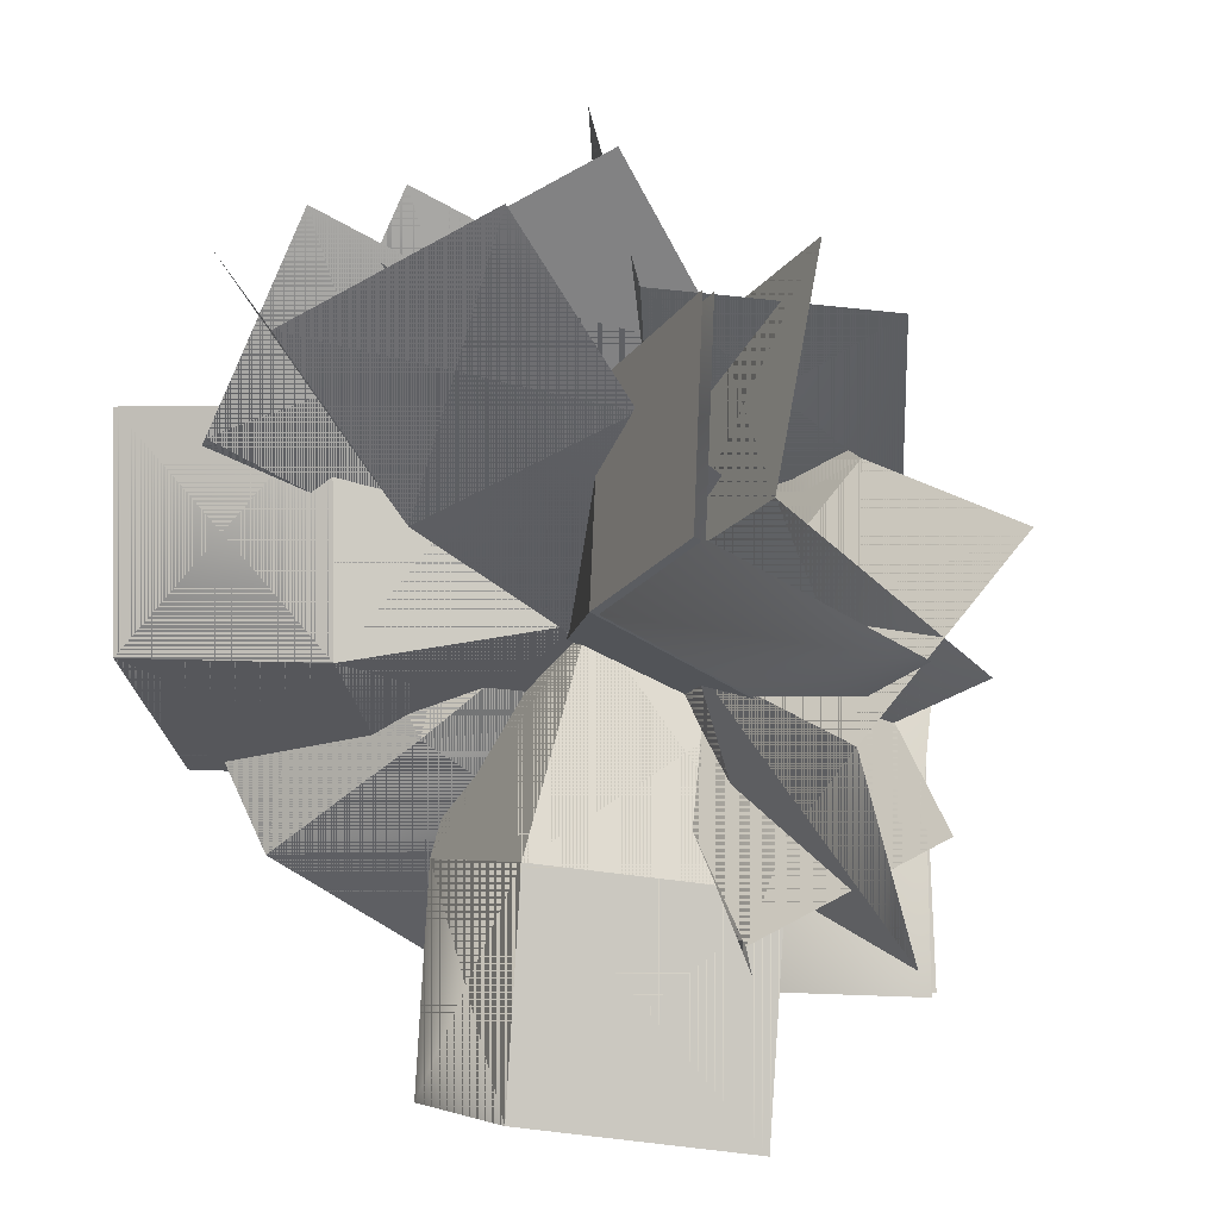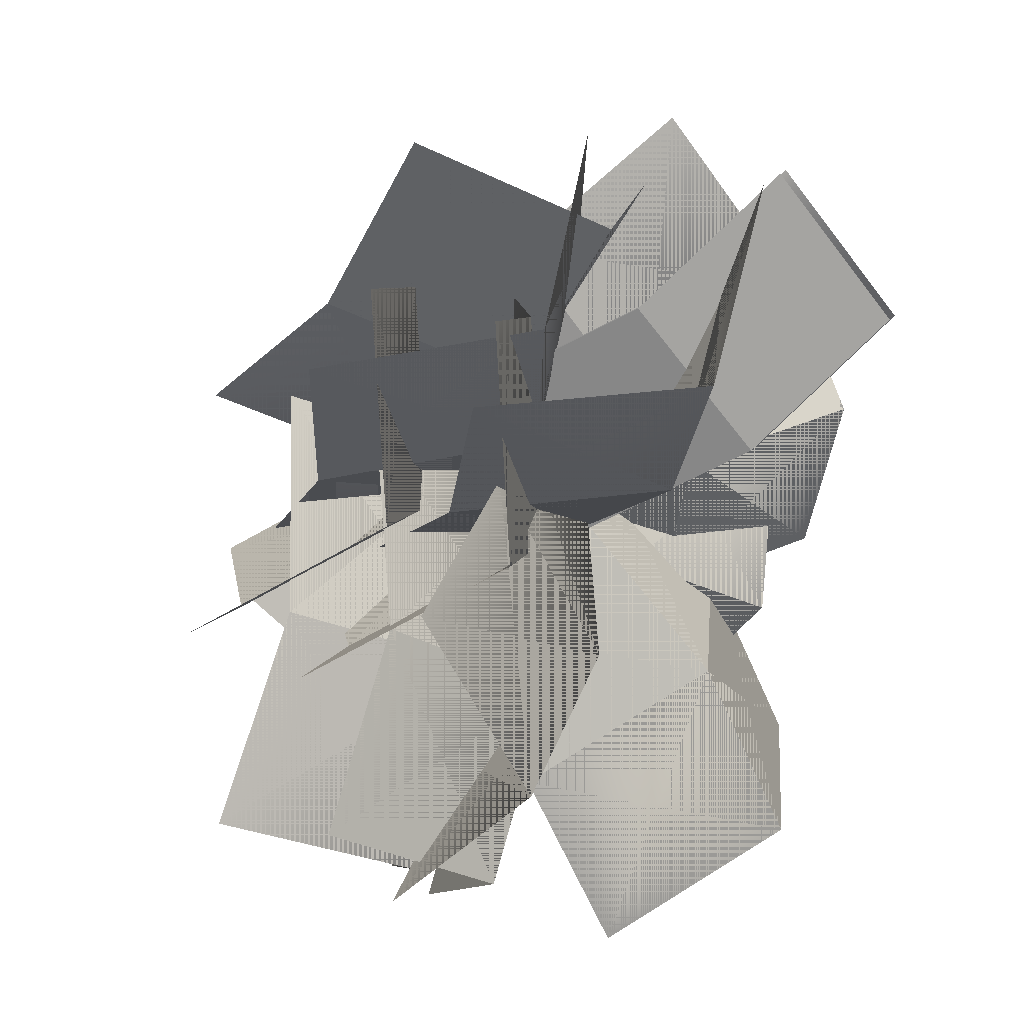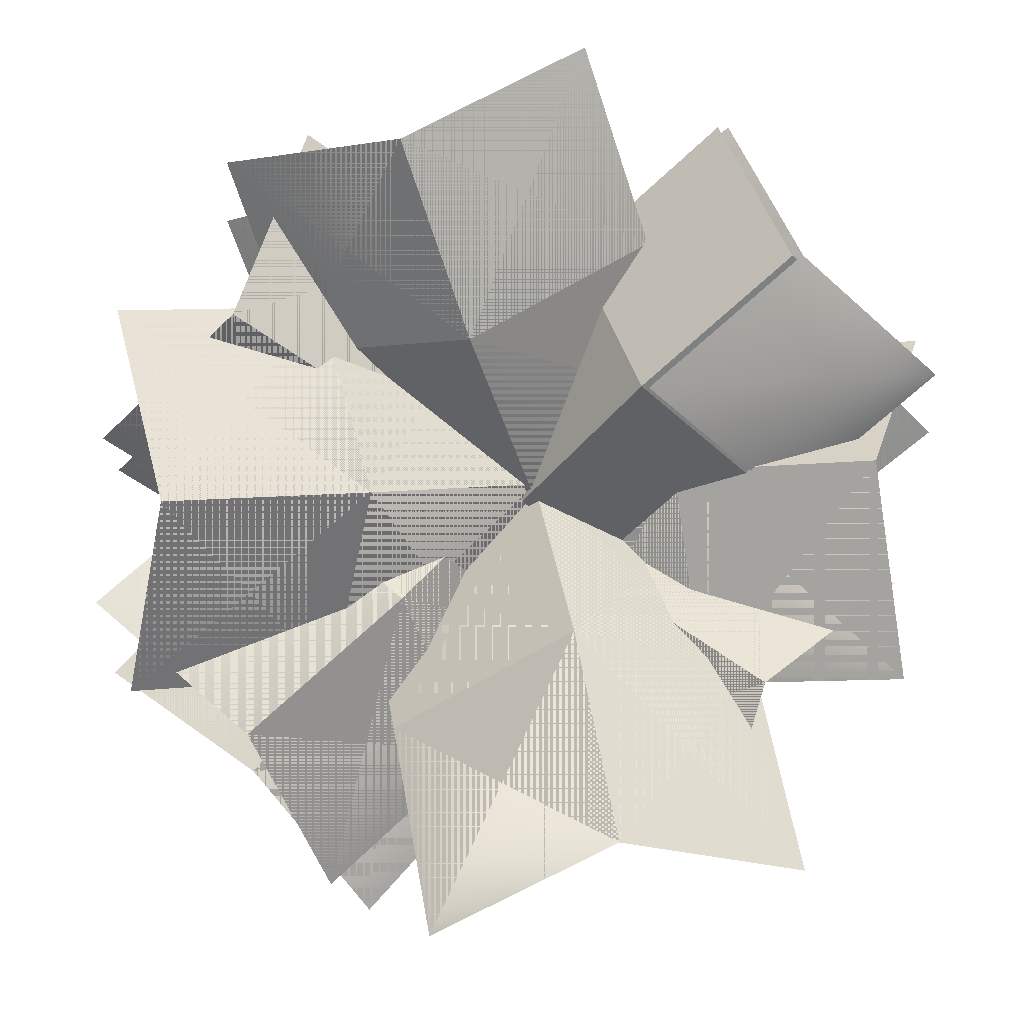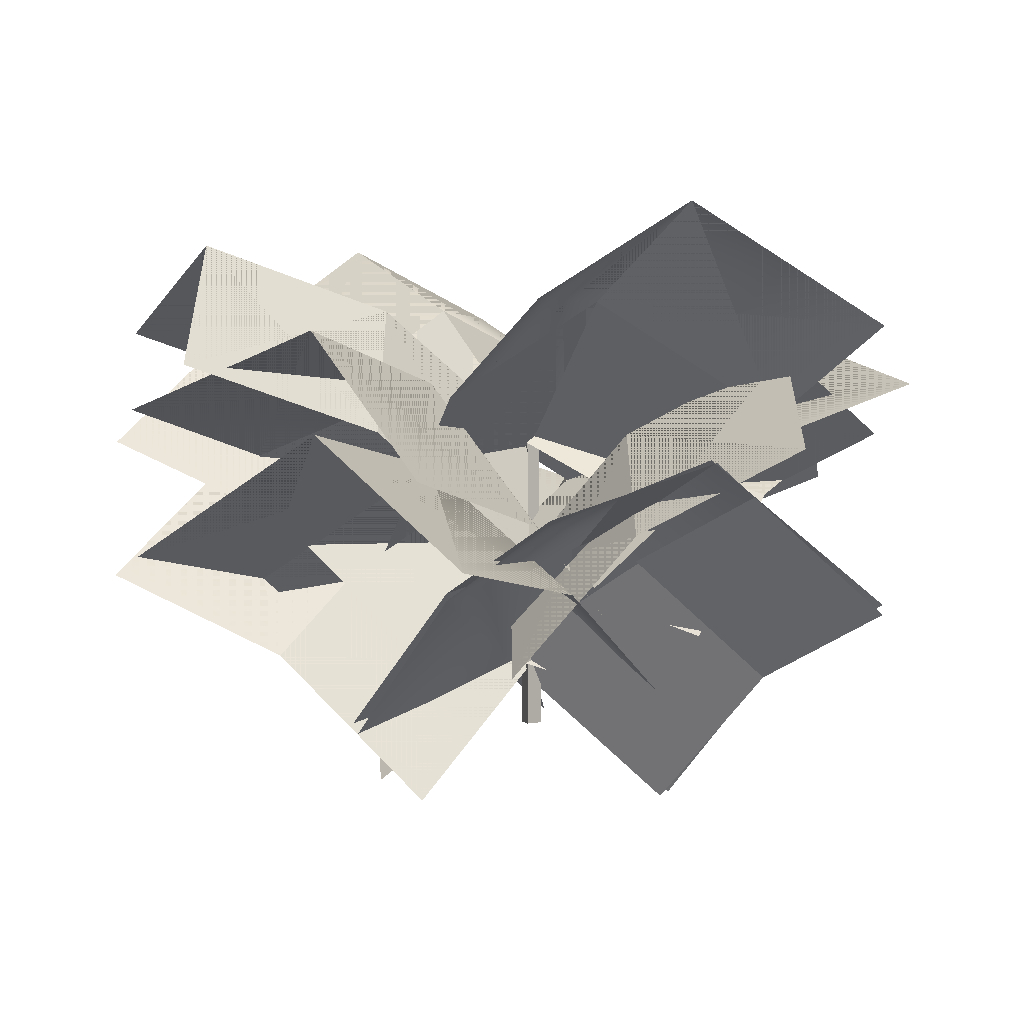
<metadata>
{"format":"obj","ext":"obj","renderer":"f3d","projection":"perspective","resolution":1024,"background":"white","views":[{"elev":21.9,"azim":-146.7,"up":"+Z"},{"elev":33.1,"azim":127.4,"up":"+Z"},{"elev":-7.2,"azim":178.8,"up":"+Z"},{"elev":0.1,"azim":166.0,"up":"+Y"}]}
</metadata>
<code>
v  16.02 52.91 40.69
v  0.5967 80.26 0.1094
v  -36.6 55.8 -25.4
v  -13.46 88.03 65.7
v  -26.19 115.4 25.12
v  -66.09 90.91 -0.3954
v  -50.01 106.3 95.6
v  -65.44 133.7 55.02
v  -102.6 109.2 29.5
v  -48.76 44.96 -1.982
v  -0.01951 76.06 5.25
v  45.81 48.62 -18.03
v  -57.55 85.26 -44.6
v  -8.812 116.3 -37.37
v  37.01 88.91 -60.65
v  -67.29 106.6 -97.11
v  -18.55 137.7 -89.88
v  27.27 110.2 -113.2
v  10.84 45.44 -39.88
v  -0.2437 80.63 4.693
v  14.22 59.96 56.67
v  53.45 80.24 -46.92
v  42.36 115.4 -2.345
v  56.82 94.76 49.64
v  104.3 96.92 -51.56
v  93.25 132.1 -6.981
v  107.7 111.4 45
v  45.84 45.36 3.943
v  -0.09624 80.41 0.7925
v  -46.71 62.73 29.99
v  63.45 84.14 39.47
v  17.51 119.2 36.32
v  -29.1 101.5 65.52
v  80.83 105.8 85.49
v  34.9 140.9 82.34
v  -11.72 123.2 111.5
v  -13.04 15.08 40.35
v  5.114 53.89 1.456
v  -3.555 39.4 -53.8
v  -54.63 51.36 45.85
v  -36.47 90.17 6.959
v  -45.14 75.68 -48.3
v  -104.9 70.35 46.05
v  -86.77 109.2 7.154
v  -95.44 94.67 -48.1
v  -16.15 25.78 -31.13
v  3.386 64.4 7.28
v  45.09 45.35 42.44
v  15.36 55.59 -65.7
v  34.89 94.21 -27.29
v  76.6 75.16 7.867
v  54.05 66.68 -101.3
v  73.59 105.3 -62.92
v  115.3 86.25 -27.76
v  36.63 18.58 -23.92
v  -0.8666 53.64 2.795
v  -18.36 35.96 54.95
v  72.78 57.37 -7.643
v  35.29 92.42 19.07
v  17.79 74.74 71.22
v  115.4 79.04 16.89
v  77.93 114.1 43.6
v  60.44 96.41 95.75
v  46.42 8.21 -4.646
v  0.5505 43.4 -2.178
v  -44.91 22.73 26.89
v  65.64 43.02 34.02
v  19.77 78.21 36.49
v  -25.69 57.54 65.55
v  84.99 59.7 81.32
v  39.12 94.89 83.79
v  -6.336 74.22 112.9
v  -31.54 21.19 27.5
v  5.991 42.65 -0.1418
v  16 14.89 -42.12
v  -59.21 59.43 5.145
v  -21.68 80.89 -22.5
v  -11.67 53.13 -64.48
v  -95.81 81.7 -21.86
v  -58.28 103.2 -49.5
v  -48.27 75.4 -91.48
v  -39.71 -20.92 -3.962
v  4.41 16.05 1.996
v  54.03 -0.5696 -22.49
v  -55.61 16.07 -42.11
v  -12.24 52.94 -36.15
v  38.14 36.42 -60.64
v  -69.72 35.68 -90.13
v  -25.59 72.64 -84.18
v  24.03 56.03 -108.7
v  14.78 8.13 41.66
v  4.323 43.19 -3.18
v  -37.26 25.5 -39.19
v  -14.02 46.91 68.91
v  -24.48 81.97 24.07
v  -66.06 64.29 -11.94
v  -52.92 68.58 99.02
v  -63.38 103.6 54.19
v  -105 85.96 18.18
v  -28.66 10.08 -27.47
v  0.9631 43.76 9.714
v  41.99 13.05 37.44
v  6.092 38 -66.57
v  35.72 71.68 -29.39
v  76.74 40.97 -1.662
v  44.55 45.03 -108.7
v  74.17 78.71 -71.56
v  115.2 48.01 -43.83
v  37.34 -18.64 -27.08
v  -0.139 16.41 -0.3368
v  -17.59 -1.268 51.83
v  73.5 20.14 -10.84
v  36.03 55.2 15.91
v  18.58 37.51 68.08
v  116.2 41.81 13.66
v  78.69 76.87 40.4
v  61.24 59.19 92.57
v  38.72 -18.64 24.69
v  2.182 16.41 -3.33
v  -52.81 -1.268 -4.765
v  33.75 20.14 64.02
v  -2.781 55.2 36.01
v  -57.77 37.51 34.57
v  22.8 41.81 112
v  -13.73 76.87 83.97
v  -68.72 59.19 82.53
v  -3.014 -0.6483 0.09967
v  1.762 -0.6483 3.326
v  1.762 -0.6483 -3.127
v  -2.283 56.98 0.09968
v  1.396 56.98 2.586
v  1.396 56.98 -2.386
v  -3.017 79.56 2.363
v  1.153 79.56 5.181
v  1.153 79.56 -0.4542
v  -63.39 90.91 -0.3954
v  -33.9 55.8 -25.4
v  3.298 80.26 0.1094
v  -33.9 55.8 -25.4
v  3.298 80.26 0.1094
v  -10.76 88.03 65.7
v  18.72 52.91 40.69
v  -10.76 88.03 65.7
v  3.298 80.26 0.1094
v  -99.94 109.2 29.5
v  -63.39 90.91 -0.3954
v  -62.74 133.7 55.02
v  -62.74 133.7 55.02
v  -63.39 90.91 -0.3954
v  -62.74 133.7 55.02
v  -47.31 106.3 95.6
v  -10.76 88.03 65.7
v  -47.31 106.3 95.6
v  37.01 88.91 -60.65
v  45.81 48.62 -18.03
v  -0.01951 76.06 5.25
v  45.81 48.62 -18.03
v  -0.01951 76.06 5.25
v  -57.55 85.26 -44.6
v  -48.76 44.96 -1.982
v  -57.55 85.26 -44.6
v  -0.01951 76.06 5.25
v  27.27 110.2 -113.2
v  37.01 88.91 -60.65
v  -18.55 137.7 -89.88
v  -18.55 137.7 -89.88
v  37.01 88.91 -60.65
v  -18.55 137.7 -89.88
v  -67.29 106.6 -97.11
v  -57.55 85.26 -44.6
v  -67.29 106.6 -97.11
v  56.82 94.76 49.64
v  14.22 59.96 56.67
v  -0.2437 80.63 4.693
v  14.22 59.96 56.67
v  -0.2437 80.63 4.693
v  53.45 80.24 -46.92
v  10.84 45.44 -39.88
v  53.45 80.24 -46.92
v  -0.2437 80.63 4.693
v  107.7 111.4 45
v  56.82 94.76 49.64
v  93.25 132.1 -6.981
v  93.25 132.1 -6.981
v  56.82 94.76 49.64
v  93.25 132.1 -6.981
v  104.3 96.92 -51.56
v  53.45 80.24 -46.92
v  104.3 96.92 -51.56
v  -29.1 101.5 65.52
v  -46.71 62.73 29.99
v  -0.09624 80.41 0.7925
v  -46.71 62.73 29.99
v  -0.09624 80.41 0.7925
v  63.45 84.14 39.47
v  45.84 45.36 3.943
v  63.45 84.14 39.47
v  -0.09624 80.41 0.7925
v  -11.72 123.2 111.5
v  -29.1 101.5 65.52
v  34.9 140.9 82.34
v  34.9 140.9 82.34
v  -29.1 101.5 65.52
v  34.9 140.9 82.34
v  80.83 105.8 85.49
v  63.45 84.14 39.47
v  80.83 105.8 85.49
v  -45.14 75.68 -48.3
v  -3.555 39.4 -53.8
v  5.114 53.89 1.456
v  -3.555 39.4 -53.8
v  5.114 53.89 1.456
v  -54.63 51.36 45.85
v  -13.04 15.08 40.35
v  -54.63 51.36 45.85
v  5.114 53.89 1.456
v  -95.44 94.67 -48.1
v  -45.14 75.68 -48.3
v  -86.77 109.2 7.154
v  -86.77 109.2 7.154
v  -45.14 75.68 -48.3
v  -86.77 109.2 7.154
v  -104.9 70.35 46.05
v  -54.63 51.36 45.85
v  -104.9 70.35 46.05
v  76.6 75.16 7.867
v  45.09 45.35 42.44
v  3.386 64.4 7.28
v  45.09 45.35 42.44
v  3.386 64.4 7.28
v  15.36 55.59 -65.7
v  -16.15 25.78 -31.13
v  15.36 55.59 -65.7
v  3.386 64.4 7.28
v  115.3 86.25 -27.76
v  76.6 75.16 7.867
v  73.59 105.3 -62.92
v  73.59 105.3 -62.92
v  76.6 75.16 7.867
v  73.59 105.3 -62.92
v  54.05 66.68 -101.3
v  15.36 55.59 -65.7
v  54.05 66.68 -101.3
v  17.79 74.74 71.22
v  -18.36 35.96 54.95
v  -0.8666 53.64 2.795
v  -18.36 35.96 54.95
v  -0.8666 53.64 2.795
v  72.78 57.37 -7.643
v  36.63 18.58 -23.92
v  72.78 57.37 -7.643
v  -0.8666 53.64 2.795
v  60.44 96.41 95.75
v  17.79 74.74 71.22
v  77.93 114.1 43.6
v  77.93 114.1 43.6
v  17.79 74.74 71.22
v  77.93 114.1 43.6
v  115.4 79.04 16.89
v  72.78 57.37 -7.643
v  115.4 79.04 16.89
v  -25.69 57.54 65.55
v  -44.91 22.73 26.89
v  0.5505 43.4 -2.178
v  -44.91 22.73 26.89
v  0.5505 43.4 -2.178
v  65.64 43.02 34.02
v  46.42 8.21 -4.646
v  65.64 43.02 34.02
v  0.5505 43.4 -2.178
v  -6.336 74.22 112.9
v  -25.69 57.54 65.55
v  39.12 94.89 83.79
v  39.12 94.89 83.79
v  -25.69 57.54 65.55
v  39.12 94.89 83.79
v  84.99 59.7 81.32
v  65.64 43.02 34.02
v  84.99 59.7 81.32
v  -11.67 53.13 -64.48
v  16 14.89 -42.12
v  5.991 42.65 -0.1418
v  16 14.89 -42.12
v  5.991 42.65 -0.1418
v  -59.21 59.43 5.145
v  -31.54 21.19 27.5
v  -59.21 59.43 5.145
v  5.991 42.65 -0.1418
v  -48.27 75.4 -91.48
v  -11.67 53.13 -64.48
v  -58.28 103.2 -49.5
v  -58.28 103.2 -49.5
v  -11.67 53.13 -64.48
v  -58.28 103.2 -49.5
v  -95.81 81.7 -21.86
v  -59.21 59.43 5.145
v  -95.81 81.7 -21.86
v  38.05 38.45 -60.64
v  55.5 2.173 -22.49
v  5.216 16.66 1.996
v  55.5 2.173 -22.49
v  5.216 16.66 1.996
v  -54.75 14.14 -42.11
v  -37.29 -22.14 -3.962
v  -54.75 14.14 -42.11
v  5.216 16.66 1.996
v  23.12 57.44 -108.7
v  38.05 38.45 -60.64
v  -27.17 71.93 -84.18
v  -27.17 71.93 -84.18
v  38.05 38.45 -60.64
v  -27.17 71.93 -84.18
v  -69.68 33.12 -90.13
v  -54.75 14.14 -42.11
v  -69.68 33.12 -90.13
v  -66.06 64.29 -11.94
v  -37.26 25.5 -39.19
v  4.323 43.19 -3.18
v  -37.26 25.5 -39.19
v  4.323 43.19 -3.18
v  -14.02 46.91 68.91
v  14.78 8.13 41.66
v  -14.02 46.91 68.91
v  4.323 43.19 -3.18
v  -105 85.96 18.18
v  -66.06 64.29 -11.94
v  -63.38 103.6 54.19
v  -63.38 103.6 54.19
v  -66.06 64.29 -11.94
v  -63.38 103.6 54.19
v  -52.92 68.58 99.02
v  -14.02 46.91 68.91
v  -52.92 68.58 99.02
v  76.74 40.97 -1.662
v  41.99 13.05 37.44
v  0.9631 43.76 9.714
v  41.99 13.05 37.44
v  0.9631 43.76 9.714
v  6.092 38 -66.57
v  -28.66 10.08 -27.47
v  6.092 38 -66.57
v  0.9631 43.76 9.714
v  115.2 48.01 -43.83
v  76.74 40.97 -1.662
v  74.17 78.71 -71.56
v  74.17 78.71 -71.56
v  76.74 40.97 -1.662
v  74.17 78.71 -71.56
v  44.55 45.03 -108.7
v  6.092 38 -66.57
v  44.55 45.03 -108.7
v  18.58 37.51 68.08
v  -17.59 -1.268 51.83
v  -0.139 16.41 -0.3368
v  -17.59 -1.268 51.83
v  -0.139 16.41 -0.3368
v  73.5 20.14 -10.84
v  37.34 -18.64 -27.08
v  73.5 20.14 -10.84
v  -0.139 16.41 -0.3368
v  61.24 59.19 92.57
v  18.58 37.51 68.08
v  78.69 76.87 40.4
v  78.69 76.87 40.4
v  18.58 37.51 68.08
v  78.69 76.87 40.4
v  116.2 41.81 13.66
v  73.5 20.14 -10.84
v  116.2 41.81 13.66
v  -57.77 37.51 34.57
v  -52.81 -1.268 -4.765
v  2.182 16.41 -3.33
v  -52.81 -1.268 -4.765
v  2.182 16.41 -3.33
v  33.75 20.14 64.02
v  38.72 -18.64 24.69
v  33.75 20.14 64.02
v  2.182 16.41 -3.33
v  -68.72 59.19 82.53
v  -57.77 37.51 34.57
v  -13.73 76.87 83.97
v  -13.73 76.87 83.97
v  -57.77 37.51 34.57
v  -13.73 76.87 83.97
v  22.8 41.81 112
v  33.75 20.14 64.02
v  22.8 41.81 112
v  -3.014 -0.6483 0.09967
v  -3.014 -0.6483 0.09967
v  1.762 -0.6483 3.326
v  1.396 56.98 2.586
v  1.762 -0.6483 3.326
v  1.762 -0.6483 3.326
v  1.762 -0.6483 -3.127
v  -2.283 56.98 0.09968
v  1.396 56.98 -2.386
v  1.762 -0.6483 -3.127
v  1.762 -0.6483 -3.127
v  -3.014 -0.6483 0.09967
v  -2.283 56.98 0.09968
v  1.153 79.56 5.181
v  -3.017 79.56 2.363
v  1.153 79.56 5.181
v  1.153 79.56 5.181
v  1.396 56.98 2.586
v  1.396 56.98 2.586
v  -3.017 79.56 2.363
v  1.153 79.56 -0.4542
v  1.396 56.98 -2.386
v  1.396 56.98 -2.386
v  -2.283 56.98 0.09968
v  -3.017 79.56 2.363
v  -26.19 115.4 25.12
v  -8.812 116.3 -37.37
v  42.36 115.4 -2.345
v  17.51 119.2 36.32
v  -36.47 90.17 6.959
v  34.89 94.21 -27.29
v  35.29 92.42 19.07
v  19.77 78.21 36.49
v  -21.68 80.89 -22.5
v  -12.24 52.94 -36.15
v  -24.48 81.97 24.07
v  35.72 71.68 -29.39
v  36.03 55.2 15.91
v  -2.781 55.2 36.01
v  -2.283 56.98 0.09968
v  1.396 56.98 2.586
v  1.396 56.98 -2.386
v  1.153 79.56 -0.4542
v  -26.19 115.4 25.12
v  -8.812 116.3 -37.37
v  42.36 115.4 -2.345
v  17.51 119.2 36.32
v  -36.47 90.17 6.959
v  34.89 94.21 -27.29
v  35.29 92.42 19.07
v  19.77 78.21 36.49
v  -21.68 80.89 -22.5
v  -12.24 52.94 -36.15
v  -24.48 81.97 24.07
v  35.72 71.68 -29.39
v  36.03 55.2 15.91
v  -2.781 55.2 36.01
v  1.396 56.98 -2.386
v  1.153 79.56 -0.4542
v  -26.19 115.4 25.12
v  -8.812 116.3 -37.37
v  42.36 115.4 -2.345
v  17.51 119.2 36.32
v  -36.47 90.17 6.959
v  34.89 94.21 -27.29
v  35.29 92.42 19.07
v  19.77 78.21 36.49
v  -21.68 80.89 -22.5
v  -12.24 52.94 -36.15
v  -24.48 81.97 24.07
v  35.72 71.68 -29.39
v  36.03 55.2 15.91
v  -2.781 55.2 36.01
v  -26.19 115.4 25.12
v  -8.812 116.3 -37.37
v  42.36 115.4 -2.345
v  17.51 119.2 36.32
v  -36.47 90.17 6.959
v  34.89 94.21 -27.29
v  35.29 92.42 19.07
v  19.77 78.21 36.49
v  -21.68 80.89 -22.5
v  -12.24 52.94 -36.15
v  -24.48 81.97 24.07
v  35.72 71.68 -29.39
v  36.03 55.2 15.91
v  -2.781 55.2 36.01
v  -26.19 115.4 25.12
v  -8.812 116.3 -37.37
v  42.36 115.4 -2.345
v  17.51 119.2 36.32
v  -36.47 90.17 6.959
v  34.89 94.21 -27.29
v  35.29 92.42 19.07
v  19.77 78.21 36.49
v  -21.68 80.89 -22.5
v  -12.24 52.94 -36.15
v  -24.48 81.97 24.07
v  35.72 71.68 -29.39
v  36.03 55.2 15.91
v  -2.781 55.2 36.01
v  -28.89 115.4 25.12
v  -8.812 116.3 -37.37
v  42.36 115.4 -2.345
v  17.51 119.2 36.32
v  -36.47 90.17 6.959
v  34.89 94.21 -27.29
v  35.29 92.42 19.07
v  19.77 78.21 36.49
v  -21.68 80.89 -22.5
v  -11.48 53.04 -36.15
v  -24.48 81.97 24.07
v  35.72 71.68 -29.39
v  36.03 55.2 15.91
v  -2.781 55.2 36.01
v  -62.74 133.7 55.02
v  -26.19 115.4 25.12
v  -47.31 106.3 95.6
g Bush01
f 489 4 1
f 1 2 489
f 6 489 2
f 2 3 6
f 8 7 4
f 4 489 8
f 9 8 489
f 489 6 9
f 136 137 5
f 138 413 139
f 431 140 141
f 142 143 144
f 145 146 147
f 447 148 149
f 150 461 151
f 152 153 475
f 490 13 10
f 10 11 490
f 15 490 11
f 11 12 15
f 17 16 13
f 13 490 17
f 18 17 490
f 490 15 18
f 154 155 14
f 156 414 157
f 432 158 159
f 160 161 162
f 163 164 165
f 448 166 167
f 168 462 169
f 170 171 476
f 491 22 19
f 19 20 491
f 24 491 20
f 20 21 24
f 26 25 22
f 22 491 26
f 27 26 491
f 491 24 27
f 172 173 23
f 174 415 175
f 433 176 177
f 178 179 180
f 181 182 183
f 449 184 185
f 186 463 187
f 188 189 477
f 492 31 28
f 28 29 492
f 33 492 29
f 29 30 33
f 35 34 31
f 31 492 35
f 36 35 492
f 492 33 36
f 190 191 32
f 192 416 193
f 434 194 195
f 196 197 198
f 199 200 201
f 450 202 203
f 204 464 205
f 206 207 478
f 493 40 37
f 37 38 493
f 42 493 38
f 38 39 42
f 44 43 40
f 40 493 44
f 45 44 493
f 493 42 45
f 208 209 41
f 210 417 211
f 435 212 213
f 214 215 216
f 217 218 219
f 451 220 221
f 222 465 223
f 224 225 479
f 494 49 46
f 46 47 494
f 51 494 47
f 47 48 51
f 53 52 49
f 49 494 53
f 54 53 494
f 494 51 54
f 226 227 50
f 228 418 229
f 436 230 231
f 232 233 234
f 235 236 237
f 452 238 239
f 240 466 241
f 242 243 480
f 495 58 55
f 55 56 495
f 60 495 56
f 56 57 60
f 62 61 58
f 58 495 62
f 63 62 495
f 495 60 63
f 244 245 59
f 246 419 247
f 437 248 249
f 250 251 252
f 253 254 255
f 453 256 257
f 258 467 259
f 260 261 481
f 496 67 64
f 64 65 496
f 69 496 65
f 65 66 69
f 71 70 67
f 67 496 71
f 72 71 496
f 496 69 72
f 262 263 68
f 264 420 265
f 438 266 267
f 268 269 270
f 271 272 273
f 454 274 275
f 276 468 277
f 278 279 482
f 497 76 73
f 73 74 497
f 78 497 74
f 74 75 78
f 80 79 76
f 76 497 80
f 81 80 497
f 497 78 81
f 280 281 77
f 282 421 283
f 439 284 285
f 286 287 288
f 289 290 291
f 455 292 293
f 294 469 295
f 296 297 483
f 498 85 82
f 82 83 498
f 87 498 83
f 83 84 87
f 89 88 85
f 85 498 89
f 90 89 498
f 498 87 90
f 298 299 86
f 300 422 301
f 440 302 303
f 304 305 306
f 307 308 309
f 456 310 311
f 312 470 313
f 314 315 484
f 499 94 91
f 91 92 499
f 96 499 92
f 92 93 96
f 98 97 94
f 94 499 98
f 99 98 499
f 499 96 99
f 316 317 95
f 318 423 319
f 441 320 321
f 322 323 324
f 325 326 327
f 457 328 329
f 330 471 331
f 332 333 485
f 500 103 100
f 100 101 500
f 105 500 101
f 101 102 105
f 107 106 103
f 103 500 107
f 108 107 500
f 500 105 108
f 334 335 104
f 336 424 337
f 442 338 339
f 340 341 342
f 343 344 345
f 458 346 347
f 348 472 349
f 350 351 486
f 501 112 109
f 109 110 501
f 114 501 110
f 110 111 114
f 116 115 112
f 112 501 116
f 117 116 501
f 501 114 117
f 352 353 113
f 354 425 355
f 443 356 357
f 358 359 360
f 361 362 363
f 459 364 365
f 366 473 367
f 368 369 487
f 502 121 118
f 118 119 502
f 123 502 119
f 119 120 123
f 125 124 121
f 121 502 125
f 126 125 502
f 502 123 126
f 370 371 122
f 372 426 373
f 444 374 375
f 376 377 378
f 379 380 381
f 460 382 383
f 384 474 385
f 386 387 488
f 129 128 127
f 133 134 135
f 428 130 388
f 389 390 131
f 132 391 392
f 393 394 429
f 395 396 397
f 398 399 400
f 401 402 427
f 130 428 403
f 430 404 405
f 406 445 446
f 407 408 409
f 410 411 412
f 503 504 505
g

</code>
